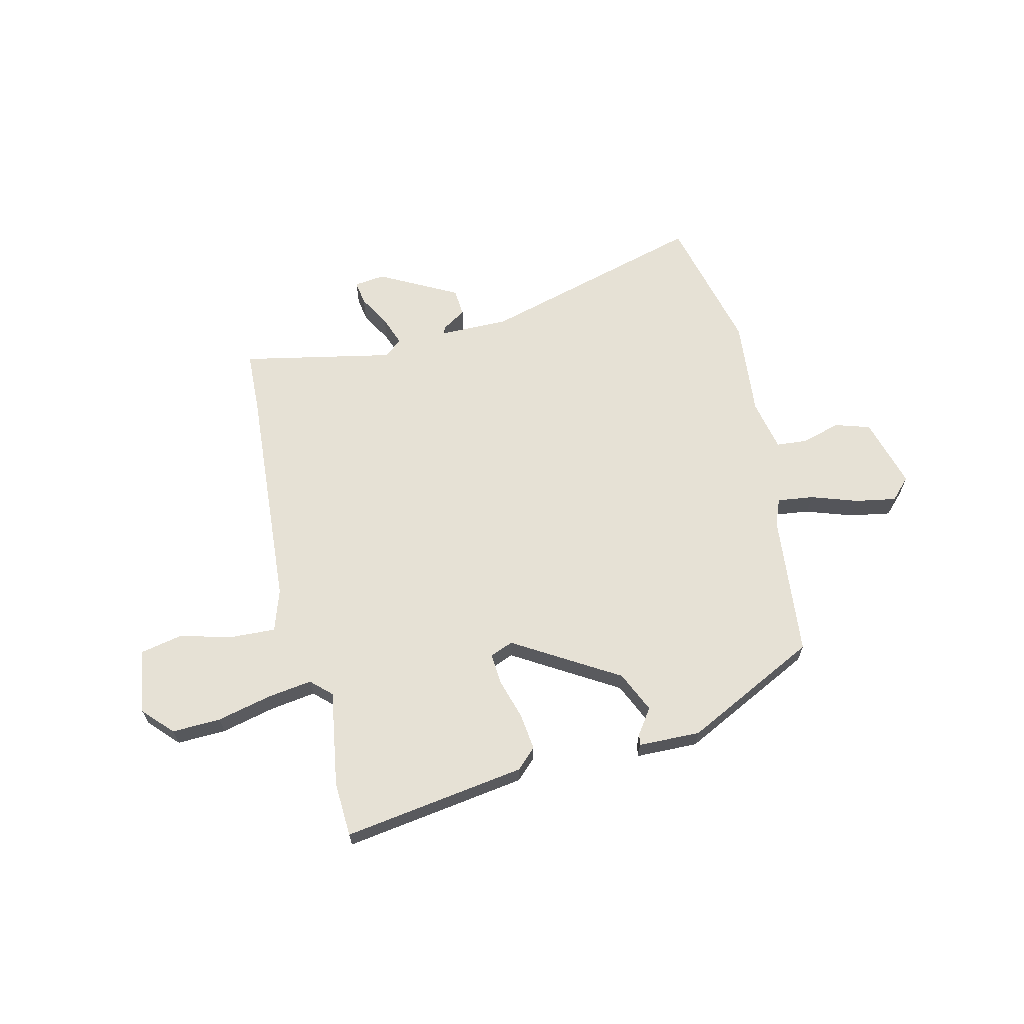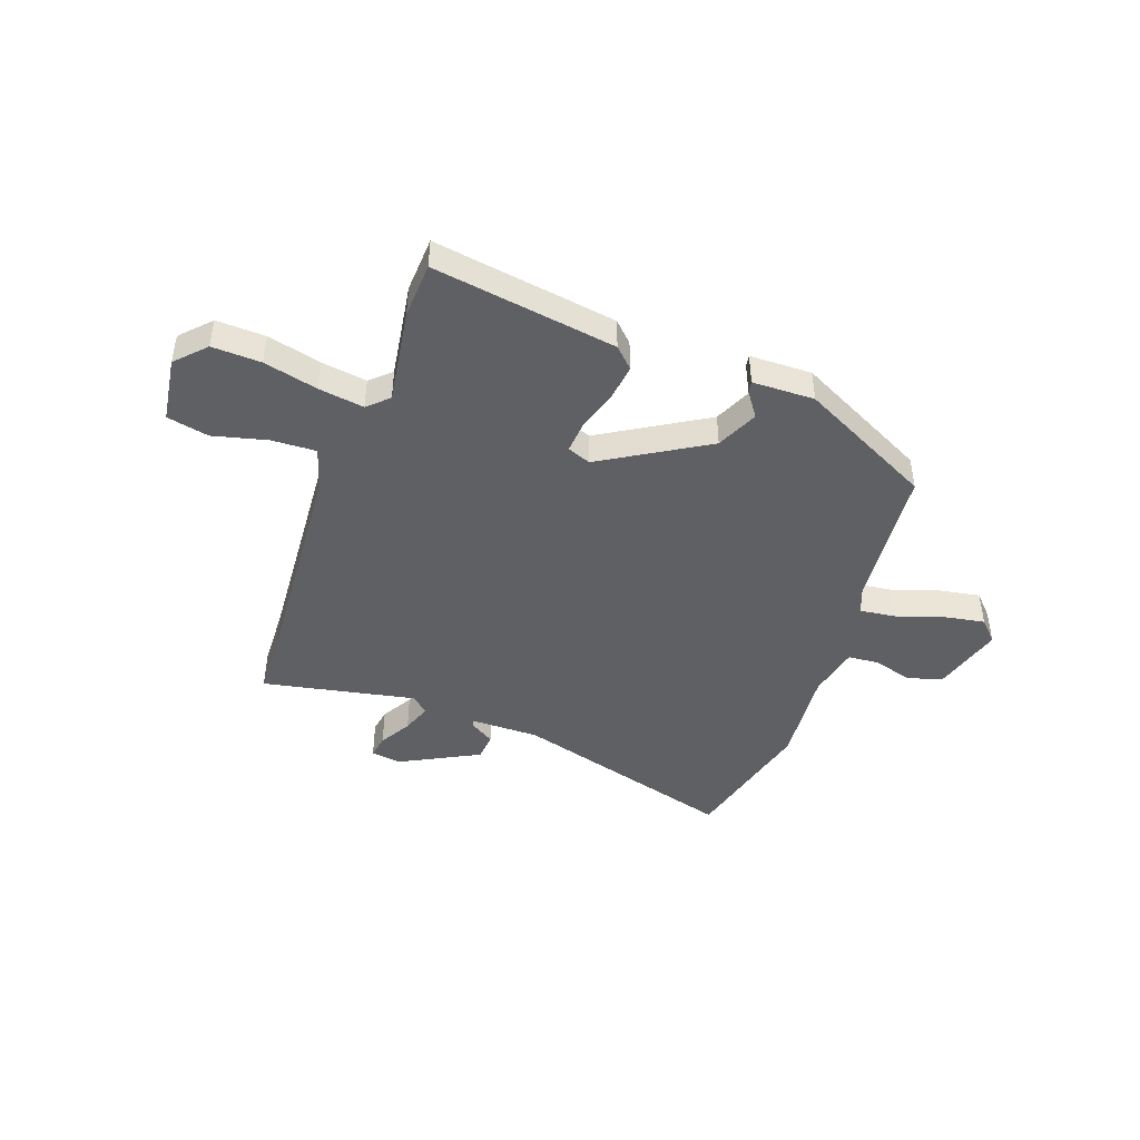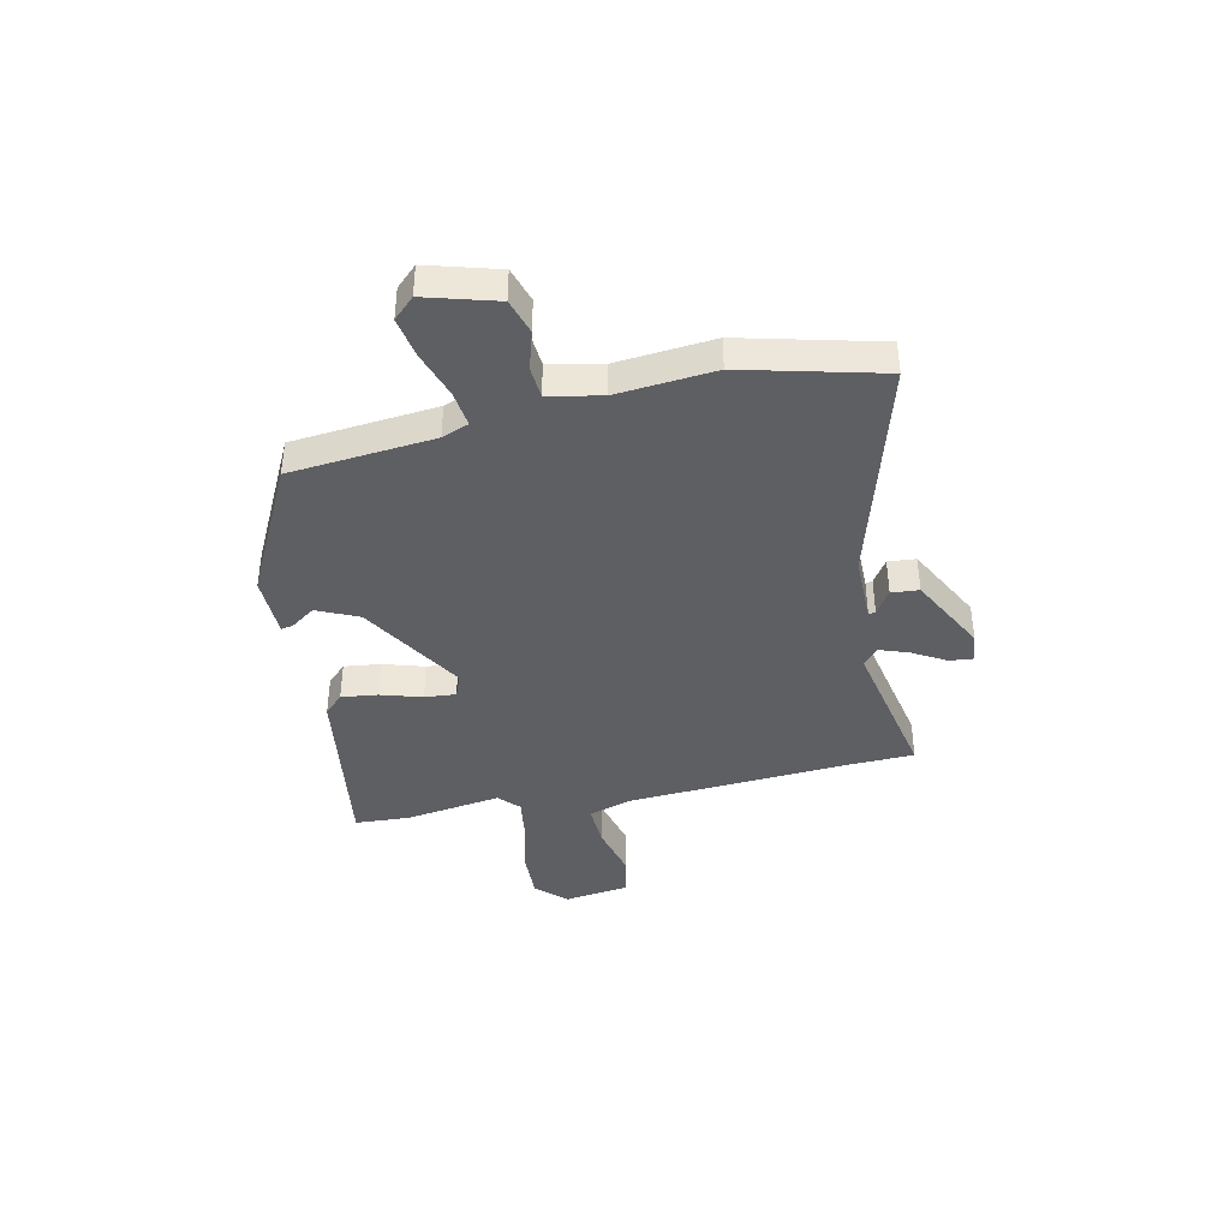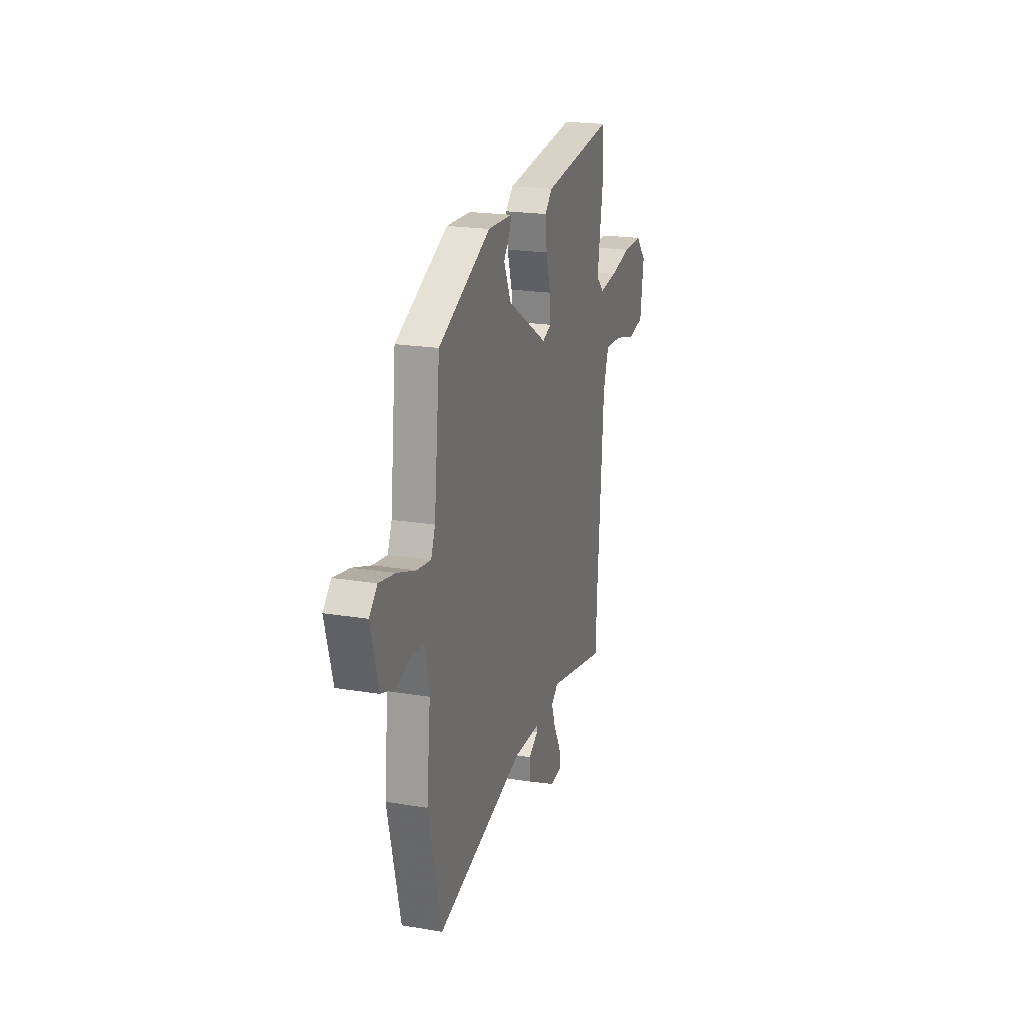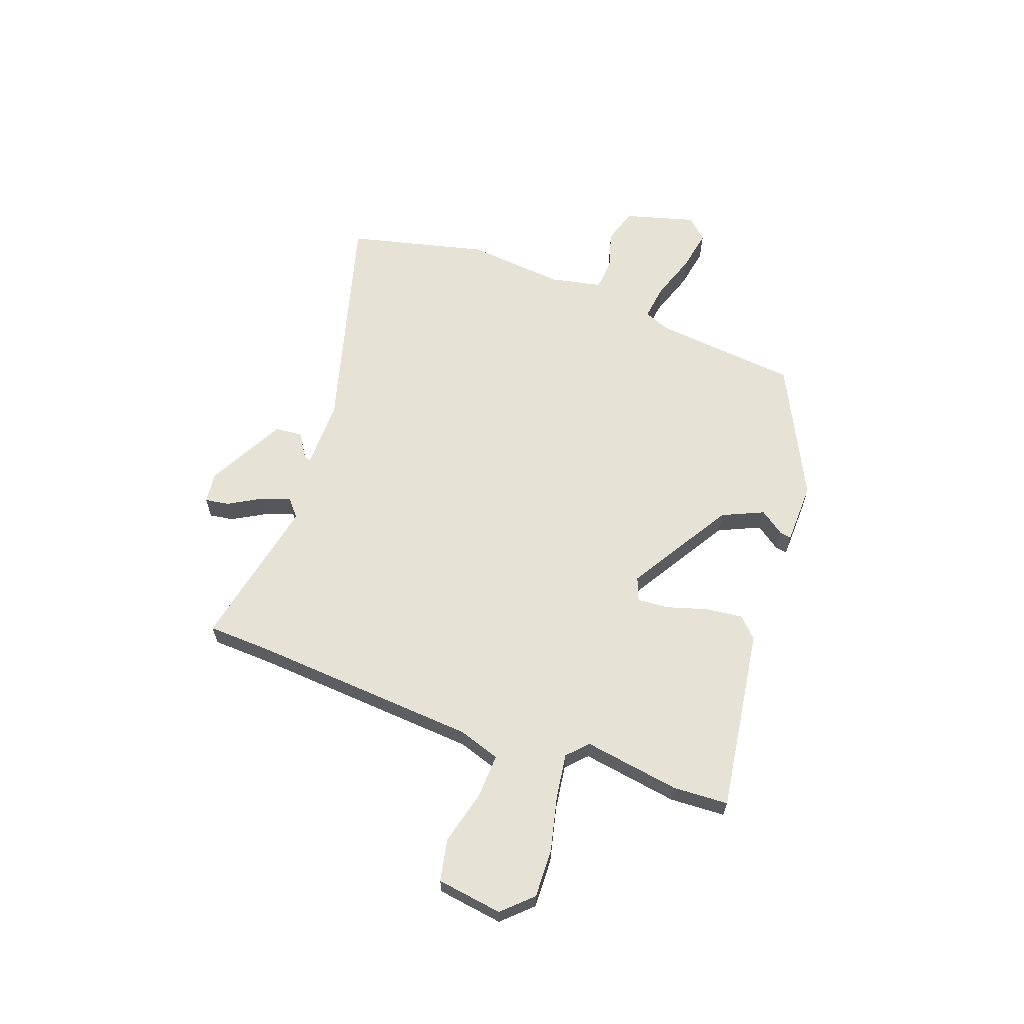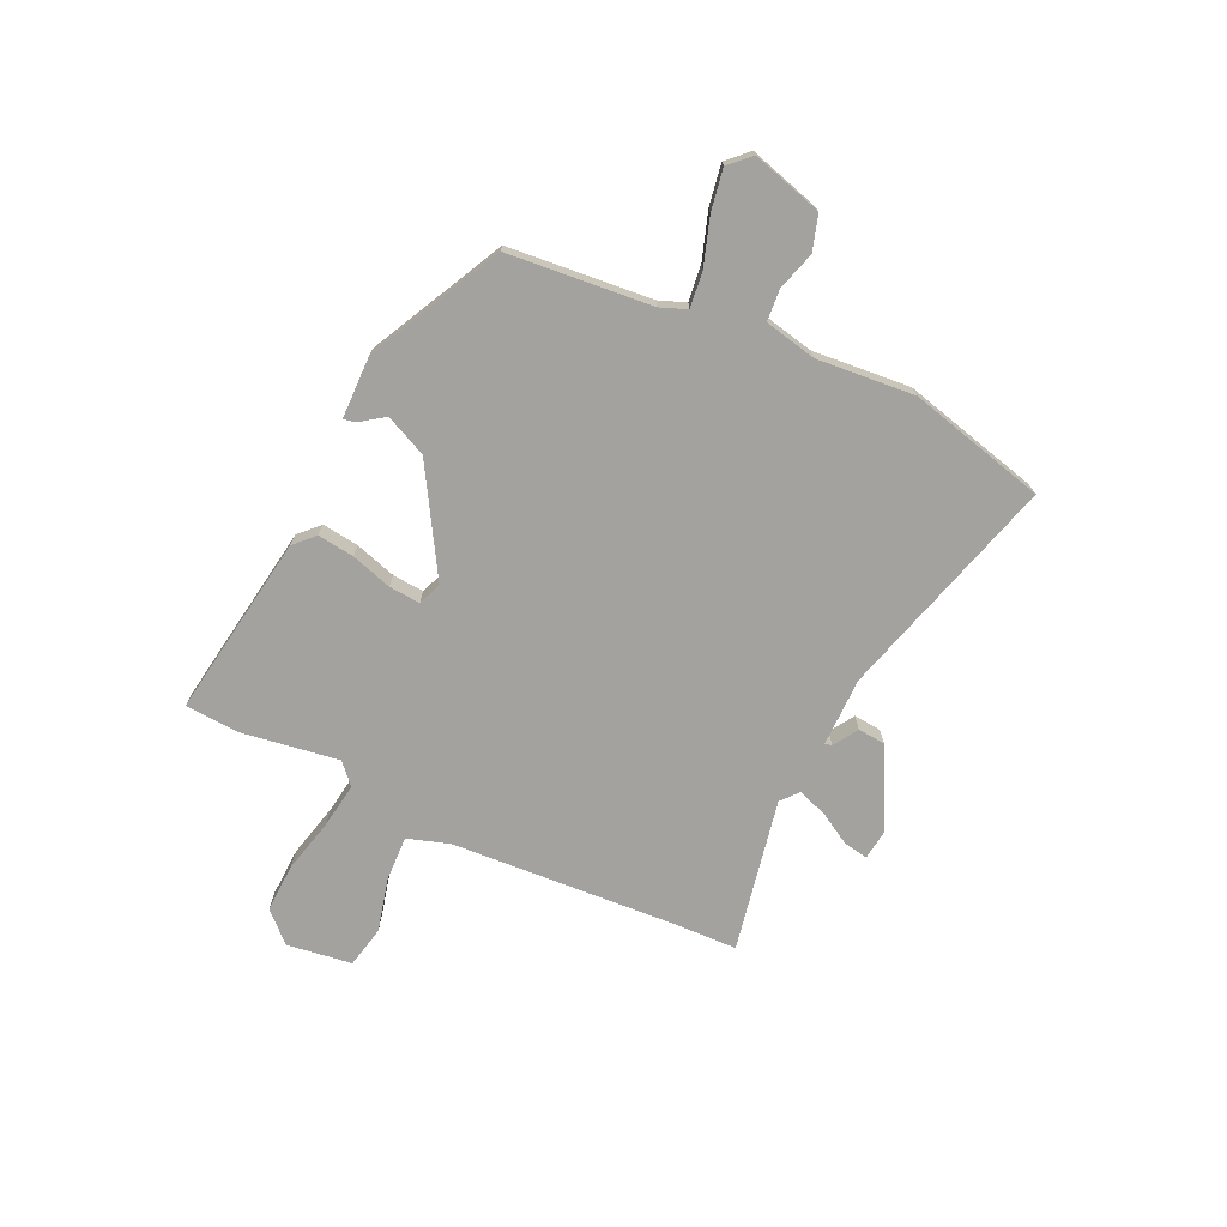
<metadata>
{"format":"obj","ext":"obj","renderer":"f3d","projection":"perspective","resolution":1024,"background":"white","views":[{"elev":64.8,"azim":-13.5,"up":"+Y"},{"elev":-44.9,"azim":-20.1,"up":"+Y"},{"elev":-40.0,"azim":101.8,"up":"+Y"},{"elev":20.5,"azim":106.9,"up":"+Z"},{"elev":62.9,"azim":-70.1,"up":"+Y"},{"elev":-72.6,"azim":64.4,"up":"+Y"}]}
</metadata>
<code>
v 0.537 0.07 -0.347
v 0.474 0.07 -0.607
v 0.049 0.07 -0.49
v -0.081 0.07 -0.491
v -0.077 0.07 -0.504
v -0.031 0.07 -0.533
v -0.035 0.07 -0.585
v -0.182 0.07 -0.663
v -0.24 0.07 -0.656
v -0.233 0.07 -0.611
v -0.199 0.07 -0.551
v -0.179 0.07 -0.495
v -0.212 0.07 -0.467
v -0.499 0.07 -0.526
v -0.504 0.07 -0.408
v -0.535 0.07 0.019
v -0.561 0.07 0.098
v -0.645 0.07 0.094
v -0.746 0.07 0.068
v -0.825 0.07 0.084
v -0.843 0.07 0.207
v -0.791 0.07 0.262
v -0.699 0.07 0.259
v -0.597 0.07 0.235
v -0.512 0.07 0.223
v -0.474 0.07 0.259
v -0.503 0.07 0.44
v -0.498 0.07 0.544
v -0.153 0.07 0.494
v -0.116 0.07 0.458
v -0.124 0.07 0.389
v -0.147 0.07 0.312
v -0.151 0.07 0.253
v -0.107 0.07 0.236
v 0.089 0.07 0.355
v 0.124 0.07 0.433
v 0.091 0.07 0.479
v 0.087 0.07 0.501
v 0.204 0.07 0.504
v 0.455 0.07 0.38
v 0.483 0.07 0.109
v 0.503 0.07 0.059
v 0.571 0.07 0.068
v 0.659 0.07 0.098
v 0.736 0.07 0.112
v 0.774 0.07 0.073
v 0.737 0.07 -0.06
v 0.671 0.07 -0.081
v 0.598 0.07 -0.06
v 0.539 0.07 -0.065
v 0.519 0.07 -0.163
v 0.537 0 -0.347
v 0.474 0 -0.607
v 0.049 0 -0.49
v -0.081 0 -0.491
v -0.077 0 -0.504
v -0.031 0 -0.533
v -0.035 0 -0.585
v -0.182 0 -0.663
v -0.24 0 -0.656
v -0.233 0 -0.611
v -0.199 0 -0.551
v -0.179 0 -0.495
v -0.212 0 -0.467
v -0.499 0 -0.526
v -0.504 0 -0.408
v -0.535 0 0.019
v -0.561 0 0.098
v -0.645 0 0.094
v -0.746 0 0.068
v -0.825 0 0.084
v -0.843 0 0.207
v -0.791 0 0.262
v -0.699 0 0.259
v -0.597 0 0.235
v -0.512 0 0.223
v -0.474 0 0.259
v -0.503 0 0.44
v -0.498 0 0.544
v -0.153 0 0.494
v -0.116 0 0.458
v -0.124 0 0.389
v -0.147 0 0.312
v -0.151 0 0.253
v -0.107 0 0.236
v 0.089 0 0.355
v 0.124 0 0.433
v 0.091 0 0.479
v 0.087 0 0.501
v 0.204 0 0.504
v 0.455 0 0.38
v 0.483 0 0.109
v 0.503 0 0.059
v 0.571 0 0.068
v 0.659 0 0.098
v 0.736 0 0.112
v 0.774 0 0.073
v 0.737 0 -0.06
v 0.671 0 -0.081
v 0.598 0 -0.06
v 0.539 0 -0.065
v 0.519 0 -0.163
f 47 48 49
f 46 47 49
f 45 46 49
f 44 45 49
f 43 44 49
f 42 43 49 50
f 41 42 50 51
f 39 40 41
f 38 39 41
f 37 38 41
f 36 37 41
f 1 2 3
f 51 1 3
f 41 51 3
f 36 41 3
f 35 36 3
f 30 31 32
f 29 30 32
f 28 29 32
f 27 28 32
f 26 27 32
f 25 26 32 33
f 22 23 24
f 21 22 24
f 20 21 24
f 19 20 24
f 18 19 24
f 17 18 24 25
f 25 33 34
f 17 25 34
f 16 17 34
f 13 14 15
f 9 10 11
f 8 9 11
f 7 8 11
f 6 7 11
f 5 6 11
f 4 5 11 12
f 34 35 3 4
f 16 34 4
f 15 16 4
f 13 15 4
f 4 12 13
f 100 99 98
f 100 98 97
f 100 97 96
f 100 96 95
f 100 95 94
f 101 100 94 93
f 102 101 93 92
f 92 91 90
f 92 90 89
f 92 89 88
f 92 88 87
f 54 53 52
f 54 52 102
f 54 102 92
f 54 92 87
f 54 87 86
f 83 82 81
f 83 81 80
f 83 80 79
f 83 79 78
f 83 78 77
f 84 83 77 76
f 75 74 73
f 75 73 72
f 75 72 71
f 75 71 70
f 75 70 69
f 76 75 69 68
f 85 84 76
f 85 76 68
f 85 68 67
f 66 65 64
f 62 61 60
f 62 60 59
f 62 59 58
f 62 58 57
f 62 57 56
f 63 62 56 55
f 55 54 86 85
f 55 85 67
f 55 67 66
f 55 66 64
f 64 63 55
f 1 52 53 2
f 2 53 54 3
f 3 54 55 4
f 4 55 56 5
f 5 56 57 6
f 6 57 58 7
f 7 58 59 8
f 8 59 60 9
f 9 60 61 10
f 10 61 62 11
f 11 62 63 12
f 12 63 64 13
f 13 64 65 14
f 14 65 66 15
f 15 66 67 16
f 16 67 68 17
f 17 68 69 18
f 18 69 70 19
f 19 70 71 20
f 20 71 72 21
f 21 72 73 22
f 22 73 74 23
f 23 74 75 24
f 24 75 76 25
f 25 76 77 26
f 26 77 78 27
f 27 78 79 28
f 28 79 80 29
f 29 80 81 30
f 30 81 82 31
f 31 82 83 32
f 32 83 84 33
f 33 84 85 34
f 34 85 86 35
f 35 86 87 36
f 36 87 88 37
f 37 88 89 38
f 38 89 90 39
f 39 90 91 40
f 40 91 92 41
f 41 92 93 42
f 42 93 94 43
f 43 94 95 44
f 44 95 96 45
f 45 96 97 46
f 46 97 98 47
f 47 98 99 48
f 48 99 100 49
f 49 100 101 50
f 50 101 102 51
f 51 102 52 1

</code>
